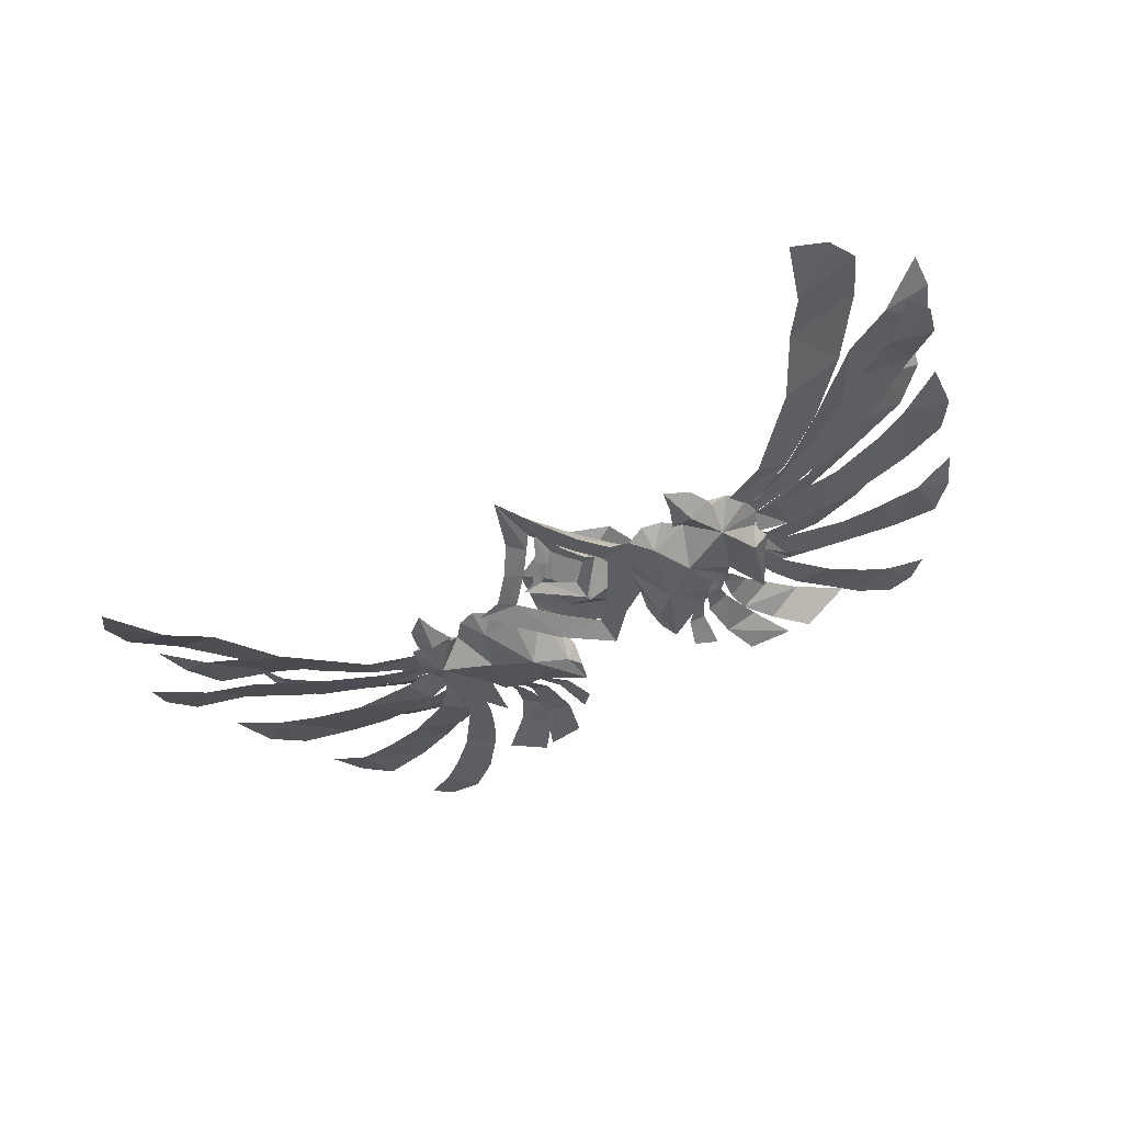
<metadata>
{"format":"obj","ext":"obj","renderer":"f3d","projection":"perspective","resolution":1024,"background":"white","views":[{"elev":-54.9,"azim":31.6,"up":"+Y"}]}
</metadata>
<code>
g common_back_90129
v -13.64 8.164 8.48
v -15.99 9.102 2.834
v -11.24 10.05 -0.4188
v -9.565 9.882 7.73
v 13.61 8.164 8.48
v 9.528 9.882 7.73
v 11.21 10.05 -0.4188
v 15.96 9.102 2.834
v -1.467 9.244 17
v -3.005 7.985 19.8
v -5.779 7.795 15.84
v -4.059 9.032 13.65
v -7.341 8.731 10.22
v -8.951 7.649 12.45
v -12.02 6.857 12.11
v -5.618 9.983 1.439
v -3.403 10.74 3.736
v -2.253 11.07 13.4
v -4.29 10.46 11.06
v -3.316 11.38 10.08
v -1.214 11.93 12.03
v -0.001672 11.49 17.61
v -0.001673 12.49 13.33
v -0.001672 13.34 6.306
v -0.001671 13.27 3.756
v -0.00167 13.26 3.411
v 3.313 11.38 10.08
v -0.001664 12 -0.358
v -0.001671 14.47 -2.638
v -4.243 12.76 2.667
v -3.403 10.74 3.736
v -0.001662 11.98 -4.609
v -0.001671 14.39 -2.702
v -0.001664 12 -0.358
v -0.001662 11.98 -4.609
v -0.001666 9.25 18.97
v -0.00166 6.179 27.29
v 1.463 9.244 17
v 4.055 9.032 13.65
v 5.776 7.795 15.84
v 3.002 7.985 19.8
v 7.338 8.731 10.22
v 8.948 7.649 12.45
v 3.4 10.74 3.736
v 5.615 9.983 1.439
v 12.02 6.857 12.11
v 2.25 11.07 13.4
v 1.211 11.93 12.03
v 4.287 10.46 11.06
v 3.4 10.74 3.736
v 4.24 12.76 2.667
v -7.627 12.2 -3.938
v -7.468 13.22 -8.913
v -6.594 12.84 -6.089
v -22.37 8.502 13.99
v -20.75 7.288 10.94
v -19.46 7.482 16.23
v -18.28 10.71 8.619
v -22.65 9.354 5.569
v -24.49 12.11 -0.8236
v -19.65 13.19 -2.467
v -25.72 14.09 1.339
v -26.41 14.26 -1.041
v -26.9 14.27 2.981
v -27.2 13.3 6.254
v -25.48 11.55 9.164
v -23.36 9.409 11.14
v -18.88 9.077 9.67
v -17.81 7.867 10.74
v -23.31 10.52 9.502
v -6.049 13.88 -3.176
v -16.25 9.93 10.96
v -6.561 14.43 -0.227
v -7.418 13.06 4.284
v -11.14 8.792 11.01
v -21.52 15.89 -9.616
v -18.94 14.02 -4.761
v -16.29 14.42 -6.173
v -18.84 7.695 13.28
v -13.72 9.337 11.9
v -13.47 14.11 -6.235
v 19.64 15.86 0.5908
v 19.62 13.19 -2.467
v 18.34 14.72 -4.36
v 7.59 12.2 -3.938
v 6.557 12.84 -6.089
v 7.431 13.22 -8.913
v 22.34 8.502 13.99
v 19.43 7.482 16.23
v 20.71 7.288 10.94
v 22.61 9.354 5.569
v 18.25 10.71 8.619
v 24.46 12.11 -0.8236
v 19.62 13.19 -2.467
v 26.37 14.26 -1.041
v 25.68 14.09 1.339
v 26.86 14.27 2.981
v 27.16 13.3 6.254
v 25.45 11.55 9.164
v 23.32 9.409 11.14
v 17.77 7.867 10.74
v 18.85 9.077 9.67
v 23.28 10.52 9.502
v 6.012 13.88 -3.176
v 16.21 9.93 10.96
v 6.524 14.43 -0.227
v 7.381 13.06 4.284
v 11.1 8.792 11.01
v 21.49 15.89 -9.616
v 18.34 14.72 -4.36
v 16.25 14.42 -6.173
v 18.8 7.695 13.28
v 13.68 9.337 11.9
v 13.43 14.11 -6.235
v -5.609 9.683 10.86
v -3.316 11.38 10.08
v -0.00167 13.26 3.411
v -0.001672 13.34 6.306
v -0.001671 14.47 -2.638
v 4.24 12.76 2.667
v -0.001662 11.98 -4.609
v -0.001662 11.98 -4.609
v -0.001671 14.39 -2.702
v -0.001671 14.47 -2.638
v -5.618 9.983 1.439
v 5.605 9.683 10.86
v -0.001671 13.27 3.756
v -0.001672 13.34 6.306
v -0.00167 13.26 3.411
v 5.615 9.983 1.439
f 1 2 3
f 3 4 1
f 5 6 7
f 7 8 5
f 9 10 11
f 11 12 9
f 13 12 11
f 11 14 13
f 13 15 16
f 16 17 13
f 18 19 20
f 20 21 18
f 22 18 21
f 21 23 22
f 24 25 26
f 26 27 24
f 28 29 30
f 30 31 28
f 32 30 29
f 29 33 32
f 34 17 16
f 16 35 34
f 9 36 37
f 37 10 9
f 38 39 40
f 40 41 38
f 42 43 40
f 40 39 42
f 42 44 45
f 45 46 42
f 47 48 27
f 27 49 47
f 22 23 48
f 48 47 22
f 28 50 51
f 51 29 28
f 34 35 45
f 45 44 34
f 38 41 37
f 37 36 38
f 52 53 54
f 55 56 57
f 2 58 59
f 60 61 59
f 60 62 63
f 64 59 65
f 65 59 66
f 67 56 55
f 56 68 69
f 59 56 67
f 59 68 56
f 59 67 70
f 52 54 71
f 58 1 72
f 52 71 73
f 52 74 3
f 75 1 4
f 2 1 58
f 60 63 76
f 76 61 60
f 2 61 77
f 2 78 3
f 2 77 78
f 59 58 68
f 66 59 70
f 56 79 57
f 3 74 4
f 61 2 59
f 59 64 62
f 60 59 62
f 1 80 72
f 56 69 79
f 1 75 80
f 52 3 53
f 3 78 81
f 52 73 74
f 3 81 53
f 82 83 84
f 85 86 87
f 88 89 90
f 8 91 92
f 93 91 94
f 93 95 96
f 97 98 91
f 98 99 91
f 100 88 90
f 90 101 102
f 91 100 90
f 91 90 102
f 91 103 100
f 85 104 86
f 92 105 5
f 85 106 104
f 85 7 107
f 108 6 5
f 8 92 5
f 93 109 95
f 109 93 94
f 8 110 94
f 8 7 111
f 8 111 110
f 91 102 92
f 99 103 91
f 90 89 112
f 7 6 107
f 94 91 8
f 91 96 97
f 93 96 91
f 5 105 113
f 90 112 101
f 5 113 108
f 85 87 7
f 7 114 111
f 85 107 106
f 7 87 114
f 115 26 20
f 116 117 118
f 119 120 121
f 122 123 124
f 14 15 13
f 20 19 115
f 125 30 32
f 43 42 46
f 49 27 126
f 127 128 129
f 27 26 126
f 130 32 51
g common_back_90129
v -22.06 14.45 6.325
v -22.95 16.4 1.057
v -26.9 14.27 2.981
v -27.2 13.3 6.254
v -21.6 16.64 -6.796
v -21.52 15.89 -9.616
v -26.41 14.26 -1.041
v -25.03 15.74 -0.5342
v -19.65 13.19 -2.467
v -19.68 15.86 0.5908
v -9.565 9.882 7.73
v -12.99 11.75 6.221
v -13.72 9.337 11.9
v -11.14 8.792 11.01
v -9.662 13.77 1.813
v -13.36 13.35 3.593
v -7.418 13.06 4.284
v -17 13.08 -2.941
v -16.62 12.83 -2.8
v -14.95 12.81 -4.779
v -16.56 13.68 -4.982
v -10.12 13.51 -8.24
v -8.825 13.55 -11.99
v -11.26 15.28 -14.54
v -12.06 14.6 -9.007
v -19.36 17.73 -8.422
v -16.77 15.79 -8.708
v -16.85 17.47 -12.61
v -20.91 20.55 -12.51
v -22.61 20.21 -22.23
v -28.89 24.2 -21.76
v -23.63 22.38 -16.77
v -18.96 19.44 -17.68
v -13.38 15.8 -13.82
v -14.68 16.31 -18.7
v -20.2 17.68 -20.02
v -17.58 17.39 -14.15
v -13.94 13.83 -5.65
v -12.79 13.07 -5.328
v -16.24 15.54 -8.08
v -13.43 14.08 -7.979
v -17.51 14.14 -5.028
v -18.8 14.96 -4.789
v -42.55 19.77 5.451
v -42.04 24.51 -0.6167
v -49.61 26.33 0.8968
v -50.59 23.01 8.166
v -35.16 17.16 2.908
v -33.54 20.69 -1.149
v -34.63 16.68 -2.804
v -31.8 20.29 -7.106
v -38.17 23.51 -7.837
v -41.24 20.1 -2.909
v -26.43 18.4 -8.956
v -30.75 20.04 -10.87
v -31.26 17.57 -7.858
v -27.54 15.94 -5.832
v -24.4 15.01 -3.091
v -23.12 15.52 -5.784
v -42.4 23.3 5.759
v -40.37 16.62 10.9
v -33.8 14.78 7.236
v -34.67 19.67 3.706
v -55.34 17.48 19.87
v -48.81 17.64 16.67
v -51.75 24.71 8.973
v -58.83 22.84 12.85
v -27.35 13.81 5.07
v -26.9 14.27 2.981
v -48.68 3.094 34.49
v -45.04 6.264 29.08
v -53.68 12.51 26.78
v -56.72 8.033 33.68
v -40.21 7.866 20.66
v -47.53 13.76 18.75
v -34.09 13.76 8.018
v -31.41 10.04 11.49
v -25.64 11.34 8.625
v -26.93 13.54 4.877
v -54.26 10.32 19.33
v -49.05 12.78 15.58
v -54.86 18.46 11.12
v -59.79 14.64 15.46
v -42.11 13.24 11.29
v -47.12 18.44 6.786
v -51.16 15.01 6.312
v -45.94 14.98 4.327
v -47.05 21.38 -4.366
v -53.47 20.56 -2.011
v -39.17 14.04 3.197
v -40.12 19.3 -4.232
v -46.73 19.03 -8.43
v -41.29 18.17 -7.849
v -40.41 22.14 -14.49
v -46.72 22.41 -15.3
v -35.69 16.84 -6.516
v -34.13 20.49 -12.09
v -26.74 15.73 -6.078
v -28.64 14.32 -2.907
v -25.66 13.98 0.2681
v -24.61 14.18 -2.684
v -37.45 17.63 -17.49
v -34.34 17.04 -15.36
v -31.48 19.65 -20.1
v -35.45 19.81 -22.56
v -30.54 16.27 -12.13
v -27.8 18.7 -15.8
v 22.02 14.45 6.325
v 27.16 13.3 6.254
v 26.86 14.27 2.981
v 22.91 16.4 1.057
v 21.57 16.64 -6.796
v 24.99 15.74 -0.5342
v 26.37 14.26 -1.041
v 21.49 15.89 -9.616
v 19.62 13.19 -2.467
v 19.64 15.86 0.5908
v 9.528 9.882 7.73
v 11.1 8.792 11.01
v 13.68 9.337 11.9
v 12.96 11.75 6.221
v 9.625 13.77 1.813
v 7.381 13.06 4.284
v 13.32 13.35 3.593
v 16.96 13.08 -2.941
v 16.52 13.68 -4.976
v 14.92 12.81 -4.773
v 16.58 12.83 -2.8
v 10.08 13.51 -8.233
v 12.02 14.6 -9.001
v 11.22 15.28 -14.54
v 8.788 13.55 -11.98
v 19.33 17.72 -8.415
v 20.87 20.54 -12.5
v 16.82 17.46 -12.6
v 16.74 15.78 -8.701
v 22.58 20.2 -22.23
v 18.92 19.43 -17.67
v 23.6 22.37 -16.76
v 28.86 24.19 -21.75
v 13.34 15.8 -13.82
v 17.54 17.39 -14.14
v 20.16 17.69 -20.01
v 14.64 16.31 -18.69
v 12.76 13.07 -5.322
v 13.91 13.83 -5.644
v 16.2 15.54 -8.074
v 13.39 14.08 -7.973
v 17.48 14.13 -5.021
v 18.76 14.96 -4.782
v 49.58 26.34 0.9025
v 42.01 24.52 -0.611
v 42.52 19.78 5.457
v 50.55 23.02 8.171
v 33.5 20.69 -1.146
v 35.12 17.16 2.912
v 34.57 16.79 -2.76
v 41.13 20.29 -2.826
v 38.04 23.7 -7.746
v 31.71 20.4 -7.053
v 26.39 18.4 -8.952
v 27.51 15.94 -5.831
v 31.22 17.58 -7.854
v 30.72 20.05 -10.87
v 23.08 15.52 -5.784
v 24.36 15.01 -3.091
v 42.36 23.31 5.765
v 34.64 19.67 3.711
v 33.77 14.78 7.24
v 40.33 16.63 10.91
v 55.31 17.5 19.88
v 58.8 22.86 12.87
v 51.72 24.73 8.985
v 48.69 17.92 16.92
v 26.86 14.27 2.981
v 27.31 13.81 5.07
v 48.65 3.097 34.51
v 56.69 8.036 33.69
v 53.65 12.51 26.79
v 45.01 6.267 29.09
v 47.49 13.76 18.75
v 40.17 7.869 20.67
v 54.23 10.33 19.34
v 59.76 14.66 15.47
v 54.83 18.47 11.13
v 49.02 12.79 15.59
v 47.09 18.45 6.792
v 42.08 13.25 11.29
v 51.12 15.02 6.317
v 53.43 20.57 -2.005
v 47.02 21.39 -4.36
v 45.9 14.99 4.332
v 40.08 19.3 -4.229
v 39.13 14.04 3.201
v 46.66 19.32 -8.335
v 46.63 22.73 -15.19
v 40.32 22.38 -14.4
v 41.22 18.39 -7.775
v 34.05 20.64 -12.03
v 35.64 16.98 -6.468
v 26.7 15.77 -6.063
v 24.58 14.18 -2.684
v 25.63 13.98 0.2681
v 28.6 14.37 -2.893
v 37.42 17.64 -17.48
v 35.42 19.82 -22.55
v 31.45 19.66 -20.1
v 34.3 17.05 -15.36
v 27.76 18.7 -15.79
v 30.51 16.27 -12.12
v -5.104 10.92 14.65
v -4.059 9.032 13.65
v -7.341 8.731 10.22
v -9.453 10.28 10.55
v -2.08 11.18 18.3
v -5.779 7.795 15.84
v -3.005 7.985 19.8
v -1.786 13.08 12.84
v -0.001679 13.78 15.37
v -0.001673 12.49 13.33
v -1.214 11.93 12.03
v -8.951 7.649 12.45
v -1.467 9.244 17
v -0.001666 9.25 18.97
v -0.001672 10.96 21.23
v -5.618 9.983 1.439
v -12.02 6.857 12.11
v -4.243 12.76 2.667
v -3.403 10.74 3.736
v -3.316 11.38 10.08
v -4.336 12.11 10.16
v -5.609 9.683 10.86
v -0.001674 14.3 4.648
v -0.00167 13.26 3.411
v -2.253 11.07 13.4
v -0.001672 11.49 17.61
v -4.29 10.46 11.06
v -0.001672 13.34 6.306
v 5.101 10.92 14.65
v 9.449 10.28 10.55
v 7.338 8.731 10.22
v 4.055 9.032 13.65
v 2.077 11.18 18.3
v 3.002 7.985 19.8
v 5.776 7.795 15.84
v 1.782 13.08 12.84
v 1.211 11.93 12.03
v 8.948 7.649 12.45
v 1.463 9.244 17
v 5.615 9.983 1.439
v 4.24 12.76 2.667
v 12.02 6.857 12.11
v 3.4 10.74 3.736
v 3.313 11.38 10.08
v 4.333 12.11 10.16
v 5.605 9.683 10.86
v 2.25 11.07 13.4
v 4.287 10.46 11.06
v 5.679 19.34 3.859
v 3.026 21.16 3.267
v 1.1 19.58 7.762
v 3.675 18.35 8.21
v 3.811 21.15 0.3075
v 0.1439 21.17 -1.9
v 0.06617 21.98 1.142
v -4.101 20.95 0.3226
v -3.061 21 3.212
v -5.75 20.14 3.979
v -4.241 18.95 7.894
v -2.64 20.2 7.036
v -0.286 17.09 8.347
v -0.1664 17.63 11.34
v 5.429 18.69 8.742
v 4.03 18.19 5.836
v -4.18 18.36 5.162
v -5.88 19.45 8.439
v -0.2939 16.16 6.316
v 2.753 16.67 4.685
v 2.09 18.11 0.8025
v 2.77 20.47 0.1812
v -2.742 20.27 -0.09219
v -2.072 18.39 0.3083
v -3.133 17.09 3.996
v 4.826 18.4 1.314
v 6.639 19.62 -2.714
v 0.3066 20.02 -6.481
v 0.2585 19.33 -2.469
v -6.016 18.94 -3.023
v -4.519 18.43 0.247
v -8.945 18.39 3.106
v -7.483 16.91 9.239
v -3.689 16.09 6.94
v 1.786 15.24 5.21
v 3.466 16.17 7.869
v 2.939 16.81 1.294
v 0.1711 17.47 -0.6503
v -2.864 16.9 1.091
v -2.169 15.71 4.656
v -7.421 20.91 4.335
v -7.743 22.19 -0.1224
v 7.456 17.38 9.684
v 8.896 18.9 4.139
v -22.37 8.502 13.99
v -19.46 7.482 16.23
v -20.66 10.71 12.14
v -25.48 11.55 9.164
v -21.57 12.36 9.465
v -16.87 12.75 5.464
v -23.36 9.409 11.14
v -18.84 7.695 13.28
v -17.81 7.867 10.74
v -18.88 9.077 9.67
v -23.31 10.52 9.502
v -17.62 14.77 2.35
v -25.72 14.09 1.339
v -18.28 10.71 8.619
v -16.25 9.93 10.96
v -6.561 14.43 -0.227
v -9.346 14.5 -2.478
v -6.049 13.88 -3.176
v -6.594 12.84 -6.089
v -10.79 14.88 -4.96
v -16.29 14.42 -6.173
v -13.74 16.18 -1.074
v -18.94 14.02 -4.761
v -7.468 13.22 -8.913
v -13.47 14.11 -6.235
v -18.67 12.88 -2.774
v -15.31 12.84 -4.192
v -43.07 24.37 -6.332
v -48.39 24.19 -2.43
v -54.28 27.24 4.664
v -27.68 18.06 -5.371
v -25.2 14.29 1.51
v -25.56 14.39 0.1237
v -25.87 14.68 -0.9666
v -24.4 15.43 -3.091
v -26.9 14.27 2.981
v -34.96 20.72 -10.08
v -55.77 27.66 10.47
v -61.29 21.6 18.06
v -61.81 19.95 23.56
v -40.86 13.99 12.46
v -55.35 3.709 39.22
v -51.63 -0.4128 43.12
v -32.69 15.95 3.09
v -40.13 17.65 4.301
v -32.62 13.38 6.842
v -61.06 11.46 20.36
v -59.61 8.154 24.9
v -26.93 13.54 4.877
v -26.76 14.18 3.125
v -29.6 15.2 -1.545
v -30.44 12.99 3.593
v -56.47 18.23 2.61
v -57.22 15.48 9.449
v -26.76 14.18 3.125
v -34.44 17.08 -3.055
v -25.66 13.98 0.2681
v -29.93 17.83 -9.325
v -50.19 22.26 -12.27
v -52.42 21.34 -7.768
v -23.75 15.75 -8.327
v -25.5 16.93 -12.13
v -26.38 14.99 -6.807
v -39.19 19.66 -21.92
v -41.95 19.22 -19.69
v -24.61 14.18 -2.684
v -22.89 14.83 -5.494
v 22.34 8.502 13.99
v 20.62 10.71 12.14
v 19.43 7.482 16.23
v 25.45 11.55 9.164
v 16.83 12.75 5.464
v 21.54 12.36 9.465
v 23.32 9.409 11.14
v 17.77 7.867 10.74
v 18.8 7.695 13.28
v 18.85 9.077 9.67
v 23.28 10.52 9.502
v 17.59 14.77 2.35
v 25.68 14.09 1.339
v 18.25 10.71 8.619
v 16.21 9.93 10.96
v 9.309 14.5 -2.478
v 6.524 14.43 -0.227
v 6.012 13.88 -3.176
v 6.557 12.84 -6.089
v 10.76 14.88 -4.96
v 16.25 14.42 -6.173
v 13.43 14.11 -6.235
v 13.7 16.18 -1.074
v 18.34 14.72 -4.36
v 7.431 13.22 -8.913
v 18.63 12.88 -2.774
v 15.28 12.84 -4.192
v 42.93 24.6 -6.222
v 48.24 24.46 -2.305
v 54.24 27.25 4.67
v 27.6 18.11 -5.342
v 25.52 14.39 0.1237
v 25.16 14.29 1.51
v 25.83 14.68 -0.9666
v 24.36 15.43 -3.091
v 26.86 14.27 2.981
v 34.92 20.73 -10.08
v 55.74 27.67 10.47
v 61.78 19.97 23.57
v 61.26 21.62 18.08
v 40.83 14 12.47
v 34.06 13.76 8.022
v 31.38 10.05 11.49
v 55.32 3.713 39.23
v 51.59 -0.4098 43.14
v 25.6 11.34 8.625
v 26.89 13.54 4.877
v 40.1 17.65 4.305
v 32.65 15.96 3.094
v 32.59 13.38 6.846
v 61.03 11.47 20.38
v 59.58 8.166 24.92
v 26.89 13.54 4.877
v 26.72 14.18 3.125
v 29.56 15.21 -1.541
v 30.4 13 3.597
v 56.44 18.24 2.616
v 57.18 15.49 9.455
v 26.72 14.18 3.125
v 34.41 17.09 -3.051
v 25.63 13.98 0.2681
v 29.87 17.92 -9.289
v 50.1 22.6 -12.14
v 52.31 21.69 -7.645
v 25.47 16.94 -12.13
v 23.71 15.76 -8.324
v 26.35 15 -6.805
v 39.15 19.67 -21.92
v 41.92 19.23 -19.69
v 24.58 14.18 -2.684
v 22.85 14.83 -5.494
v -0.00166 6.179 27.29
v -0.04782 17.52 9.575
v 0.05355 16.95 12.89
v -0.06186 21.73 4.884
v 7.652 20.12 2.854
v 5.249 21.6 -1.413
v -0.8428 21.71 -4.227
v -0.09682 14.11 2.233
v -0.09682 14.11 2.233
v -9.583 18.6 -0.5777
v 10.13 21.18 -0.09535
v 9.021 20.79 0.05737
f 131 132 133
f 133 134 131
f 135 136 137
f 137 138 135
f 139 136 135
f 135 140 139
f 141 142 143
f 143 144 141
f 145 146 142
f 142 147 145
f 148 149 150
f 150 151 148
f 152 153 154
f 154 155 152
f 156 157 158
f 158 159 156
f 160 161 162
f 162 163 160
f 158 163 162
f 162 159 158
f 164 165 166
f 166 167 164
f 152 155 168
f 168 169 152
f 170 171 164
f 164 167 170
f 170 151 150
f 150 171 170
f 172 157 156
f 156 173 172
f 174 175 176
f 176 177 174
f 178 179 175
f 175 174 178
f 180 181 182
f 182 183 180
f 184 185 186
f 186 187 184
f 184 187 188
f 188 189 184
f 190 191 192
f 192 193 190
f 194 195 196
f 196 197 194
f 195 191 190
f 190 196 195
f 193 192 198
f 198 199 193
f 200 201 202
f 202 203 200
f 201 204 205
f 205 202 201
f 206 207 208
f 208 209 206
f 210 211 212
f 212 213 210
f 211 214 215
f 215 212 211
f 216 217 218
f 218 219 216
f 217 220 221
f 221 218 217
f 222 223 224
f 224 225 222
f 223 226 227
f 227 224 223
f 228 229 230
f 230 231 228
f 232 233 234
f 234 235 232
f 233 236 237
f 237 234 233
f 238 239 240
f 240 241 238
f 242 243 244
f 244 245 242
f 246 247 242
f 242 245 246
f 248 249 250
f 250 251 248
f 252 253 251
f 251 254 252
f 255 256 257
f 257 258 255
f 259 260 261
f 261 262 259
f 263 264 265
f 265 266 263
f 267 268 269
f 269 270 267
f 265 264 269
f 269 268 265
f 271 272 273
f 273 274 271
f 259 275 276
f 276 260 259
f 277 272 271
f 271 278 277
f 277 278 257
f 257 256 277
f 279 280 263
f 263 266 279
f 281 282 283
f 283 284 281
f 282 285 286
f 286 283 282
f 287 288 289
f 289 290 287
f 291 292 293
f 293 294 291
f 291 295 296
f 296 292 291
f 297 298 299
f 299 300 297
f 301 302 303
f 303 304 301
f 304 303 297
f 297 300 304
f 298 305 306
f 306 299 298
f 307 308 309
f 309 310 307
f 310 309 311
f 311 312 310
f 313 314 315
f 315 316 313
f 316 315 317
f 317 318 316
f 319 320 321
f 321 322 319
f 322 321 323
f 323 324 322
f 325 326 327
f 327 328 325
f 328 327 329
f 329 330 328
f 331 332 333
f 333 334 331
f 335 336 337
f 337 338 335
f 338 337 339
f 339 340 338
f 341 342 343
f 343 344 341
f 345 341 346
f 346 347 345
f 348 349 350
f 350 351 348
f 346 341 344
f 344 352 346
f 353 342 341
f 341 345 353
f 354 353 345
f 345 355 354
f 356 357 344
f 344 358 356
f 358 344 343
f 343 359 358
f 360 361 348
f 348 351 360
f 362 361 363
f 363 364 362
f 348 365 366
f 366 349 348
f 367 365 348
f 348 361 367
f 360 368 363
f 363 361 360
f 369 370 371
f 371 372 369
f 373 374 375
f 375 369 373
f 376 377 350
f 350 349 376
f 375 378 370
f 370 369 375
f 379 373 369
f 369 372 379
f 354 355 373
f 373 379 354
f 380 381 370
f 370 382 380
f 381 383 371
f 371 370 381
f 384 377 376
f 376 385 384
f 386 364 363
f 363 385 386
f 376 349 366
f 366 387 376
f 388 385 376
f 376 387 388
f 384 385 363
f 363 368 384
f 389 390 391
f 391 392 389
f 393 394 395
f 395 390 393
f 396 397 395
f 395 394 396
f 398 399 400
f 400 397 398
f 401 402 403
f 403 404 401
f 405 406 402
f 402 401 405
f 407 401 404
f 404 408 407
f 409 408 404
f 404 410 409
f 411 412 409
f 409 410 411
f 412 411 405
f 405 413 412
f 413 405 401
f 401 407 413
f 414 415 416
f 416 417 414
f 418 419 417
f 417 416 418
f 419 420 421
f 421 422 419
f 423 424 414
f 414 425 423
f 425 414 417
f 417 426 425
f 419 427 426
f 426 417 419
f 427 419 422
f 422 428 427
f 428 422 424
f 424 423 428
f 429 405 411
f 411 430 429
f 424 431 432
f 432 414 424
f 433 434 435
f 132 131 140
f 134 436 131
f 131 437 438
f 439 433 435
f 435 440 441
f 435 441 442
f 437 439 435
f 437 435 442
f 437 443 439
f 444 438 146
f 135 132 140
f 131 444 140
f 135 138 132
f 138 445 132
f 137 445 138
f 131 436 437
f 437 442 446
f 132 445 133
f 437 446 438
f 131 438 444
f 438 446 447
f 142 447 143
f 142 141 147
f 435 434 440
f 145 448 449
f 448 450 449
f 449 450 451
f 449 451 452
f 452 453 454
f 449 454 145
f 454 444 146
f 454 453 455
f 454 146 145
f 454 449 452
f 451 456 452
f 145 147 448
f 456 457 452
f 438 142 146
f 140 455 139
f 140 444 454
f 142 438 447
f 436 443 437
f 140 454 455
f 172 173 458
f 168 459 169
f 183 460 461
f 177 176 462
f 460 183 182
f 181 180 463
f 464 465 179
f 463 180 466
f 466 467 463
f 464 179 178
f 464 178 468
f 186 185 469
f 177 462 470
f 471 472 194
f 471 194 197
f 206 473 207
f 200 474 475
f 474 200 203
f 204 207 473
f 205 204 473
f 476 477 478
f 210 479 480
f 476 478 481
f 479 210 213
f 214 478 477
f 215 214 477
f 476 481 482
f 483 220 484
f 216 485 486
f 483 484 487
f 485 216 219
f 221 220 488
f 483 487 489
f 228 490 229
f 222 491 492
f 491 222 225
f 226 229 490
f 227 226 490
f 493 494 495
f 232 496 497
f 493 495 498
f 496 232 235
f 236 495 494
f 237 236 494
f 493 498 499
f 488 220 483
f 500 501 502
f 241 247 238
f 239 238 503
f 238 504 505
f 506 501 500
f 501 507 508
f 501 509 507
f 505 501 506
f 505 509 501
f 505 506 510
f 511 254 504
f 242 247 241
f 238 247 511
f 242 241 243
f 243 241 512
f 244 243 512
f 238 505 503
f 505 513 509
f 241 240 512
f 505 504 513
f 238 511 504
f 504 514 513
f 251 250 514
f 251 253 248
f 501 508 502
f 252 515 516
f 516 515 517
f 515 518 517
f 515 519 518
f 519 520 521
f 515 252 522
f 522 254 511
f 522 523 520
f 522 252 254
f 522 519 515
f 518 519 524
f 252 516 253
f 524 519 521
f 504 254 251
f 247 522 511
f 251 514 504
f 503 505 510
f 247 523 522
f 279 525 280
f 276 275 526
f 527 288 528
f 529 281 284
f 288 527 289
f 287 290 530
f 285 531 532
f 287 530 533
f 534 533 530
f 286 285 532
f 535 286 532
f 294 293 536
f 537 529 284
f 538 539 301
f 301 539 302
f 540 541 542
f 543 307 544
f 542 541 545
f 307 543 308
f 542 312 540
f 312 311 540
f 545 541 546
f 547 548 549
f 550 313 551
f 549 548 552
f 313 550 314
f 549 318 547
f 318 317 547
f 552 548 553
f 324 554 555
f 556 319 557
f 555 554 558
f 319 556 320
f 324 323 559
f 558 554 560
f 561 331 334
f 562 325 563
f 325 562 326
f 334 330 561
f 330 329 561
f 564 565 566
f 567 335 568
f 566 565 569
f 335 567 336
f 566 340 564
f 340 339 564
f 569 565 570
f 324 559 554
f 347 355 345
f 344 357 352
f 347 571 355
f 367 361 362
f 374 373 355
f 370 378 382
f 374 355 571
f 385 388 386
f 399 572 400
f 429 406 405
f 424 422 573
f 574 391 390
f 574 390 395
f 574 395 397
f 574 397 400
f 391 574 400
f 392 391 572
f 393 390 389
f 398 397 396
f 410 575 576
f 410 576 577
f 408 578 407
f 408 409 578
f 409 412 578
f 578 412 413
f 407 578 413
f 425 579 423
f 426 579 425
f 426 427 579
f 428 579 427
f 423 579 428
f 577 411 410
f 577 430 411
f 575 410 404
f 404 403 575
f 421 573 422
f 418 420 419
f 418 580 420
f 432 415 414
f 432 581 415
f 576 575 582
f 572 391 400
f 424 573 431
f 452 457 453
f 519 522 520

</code>
